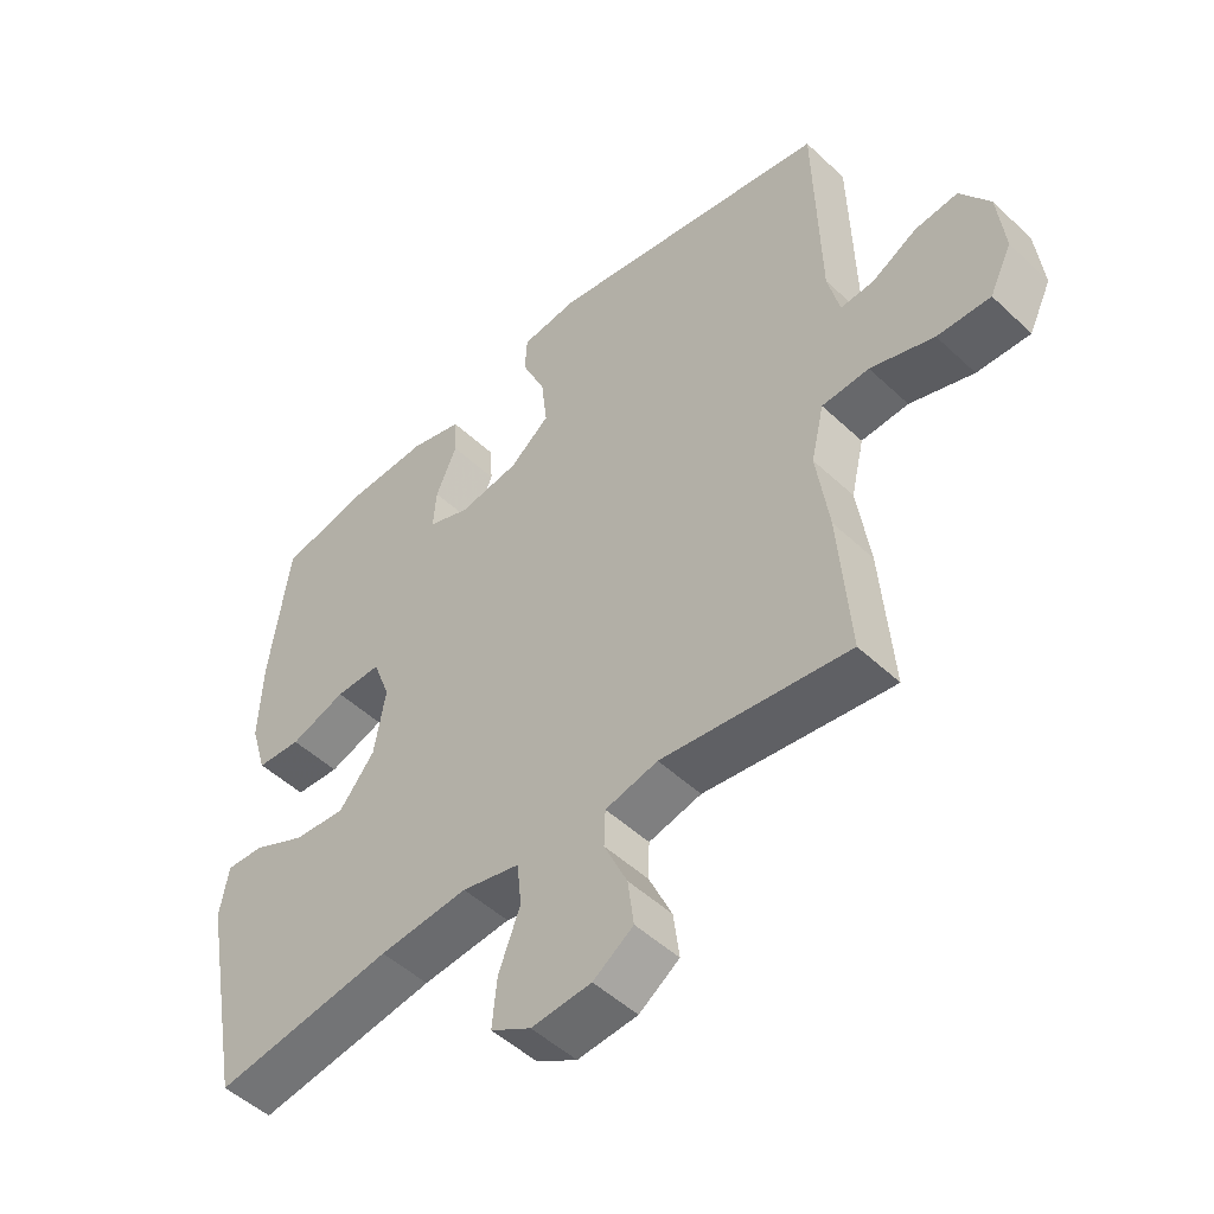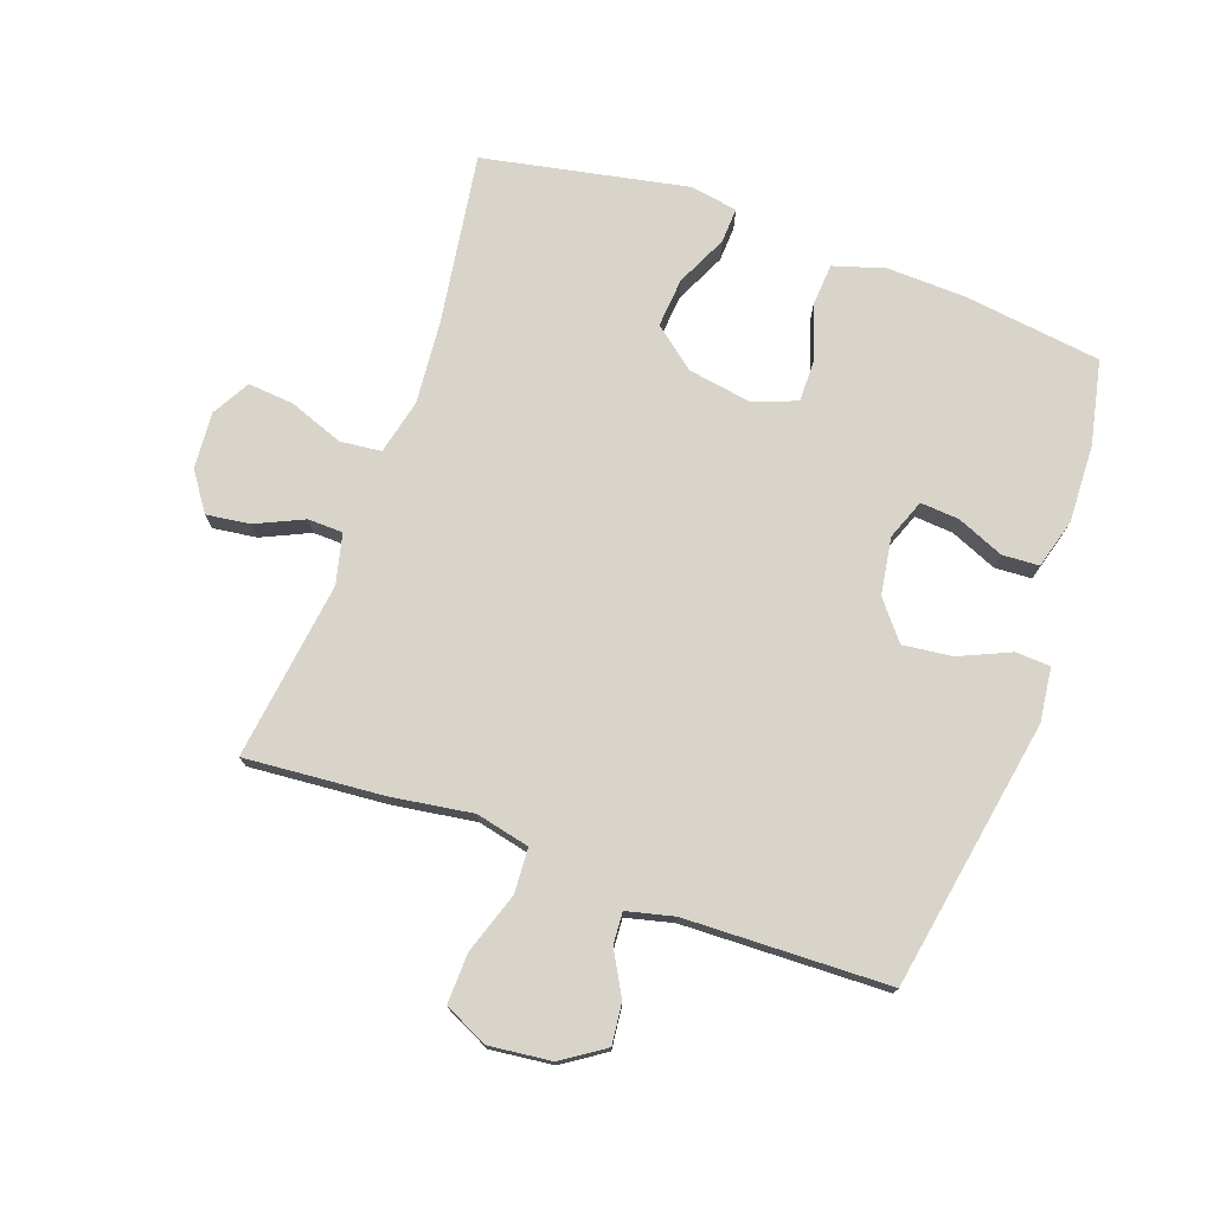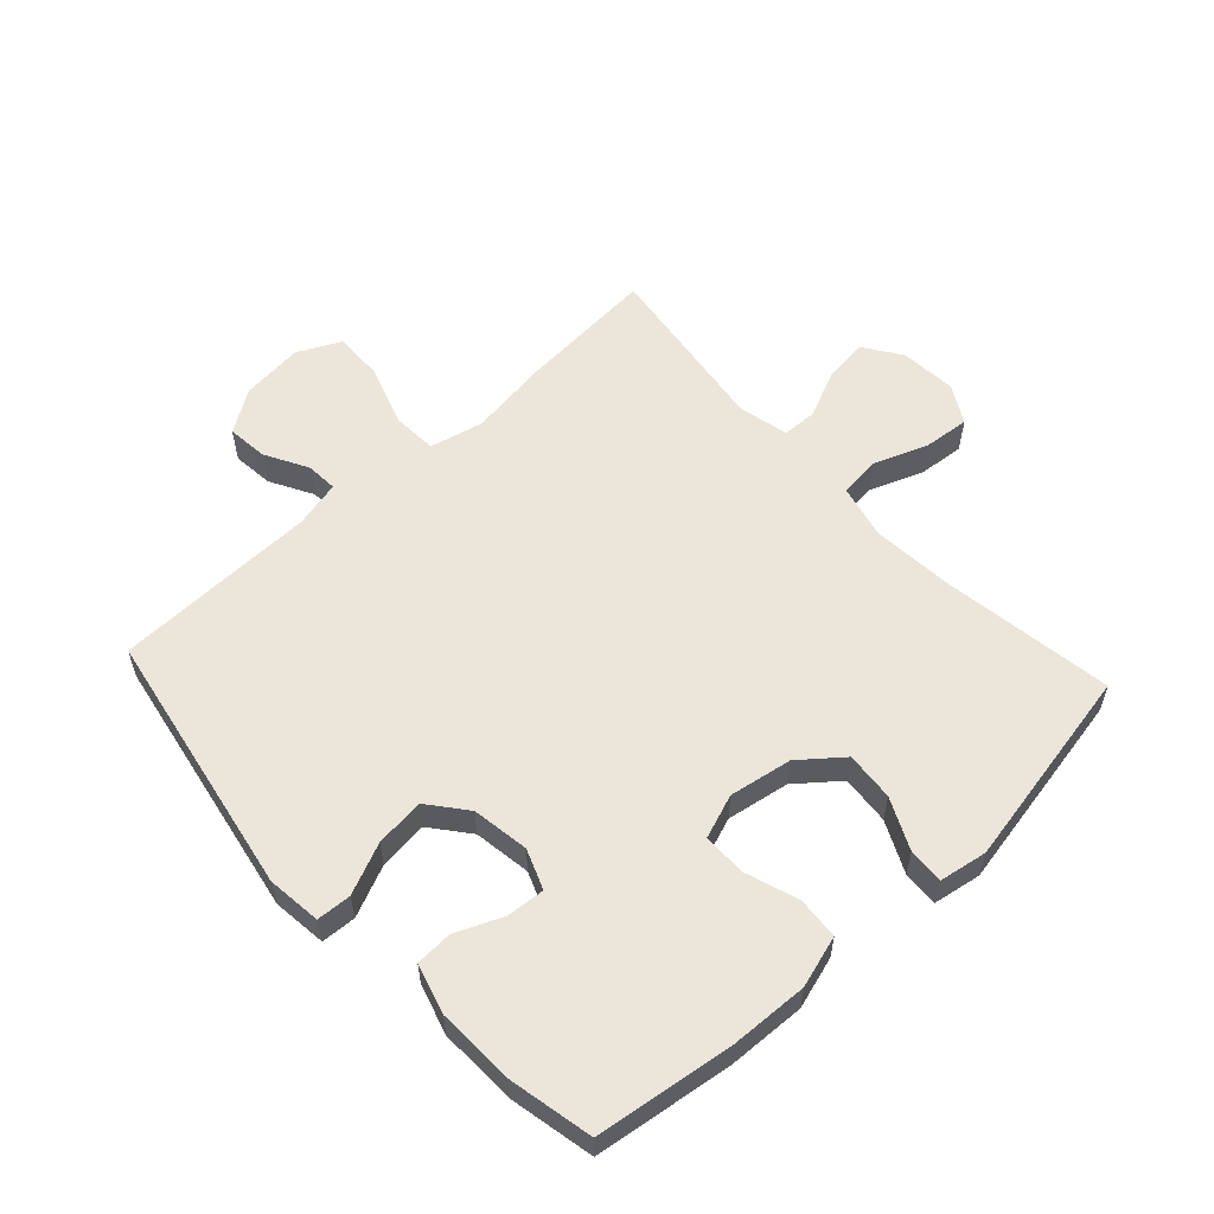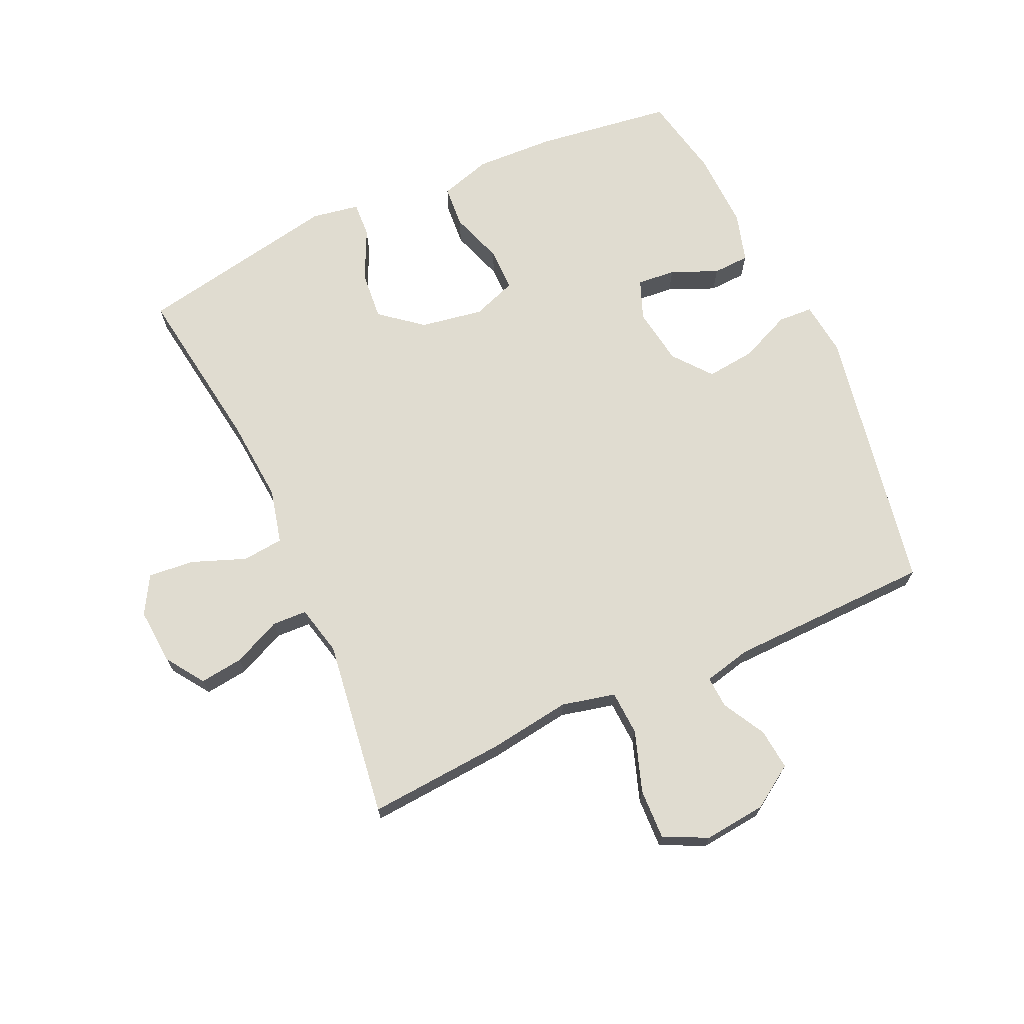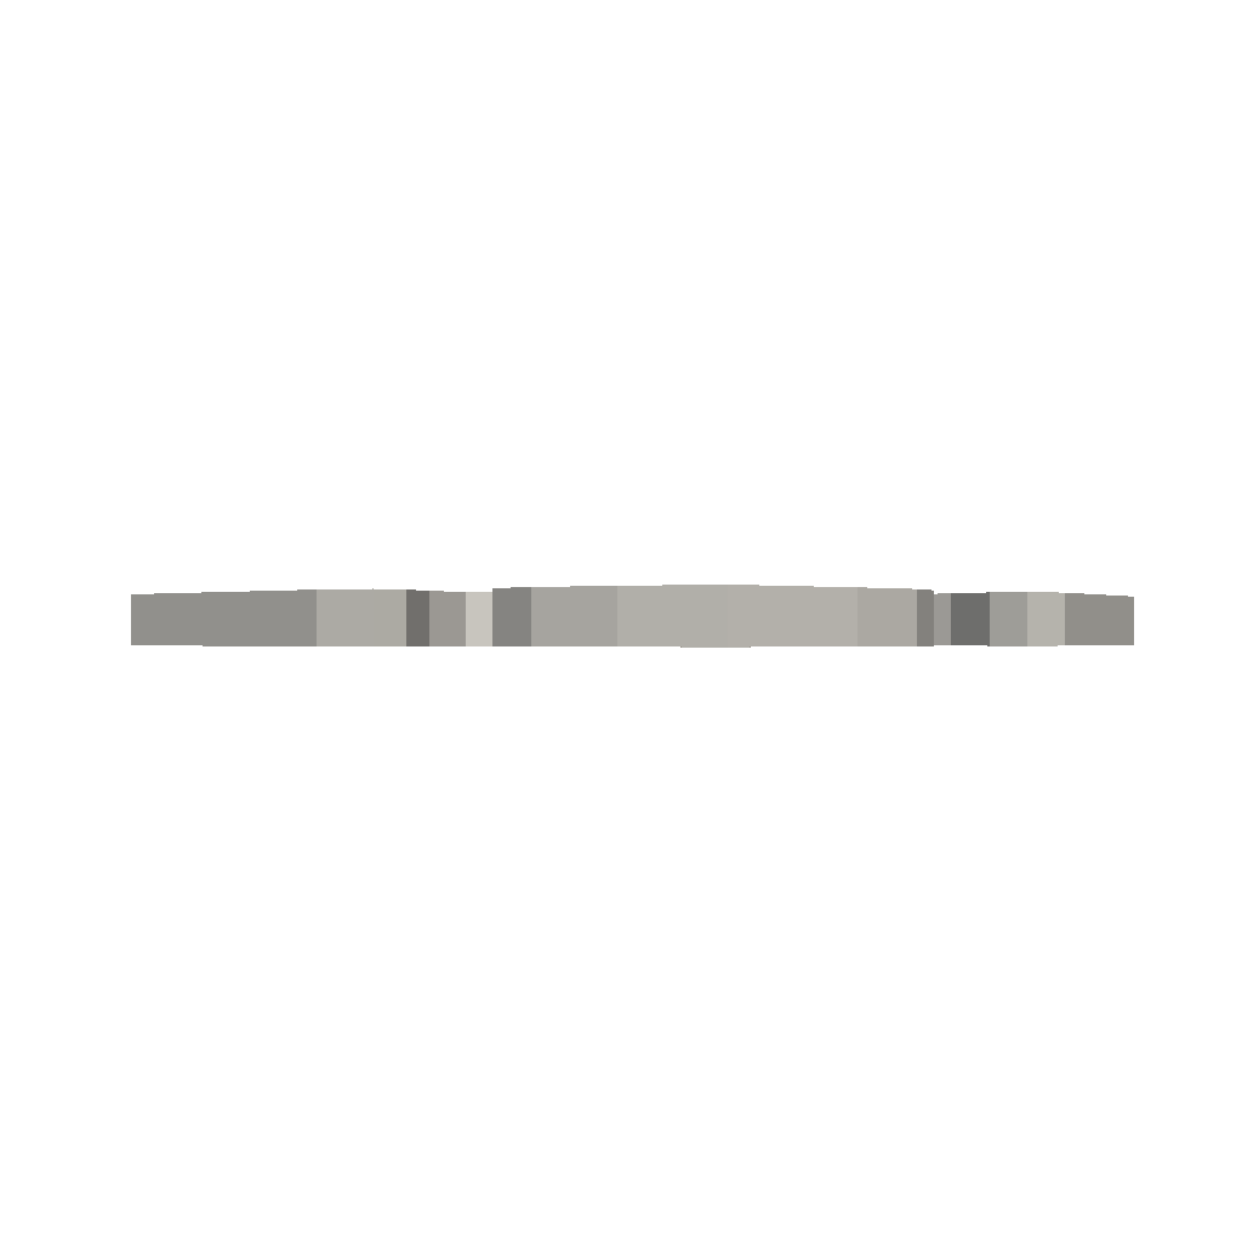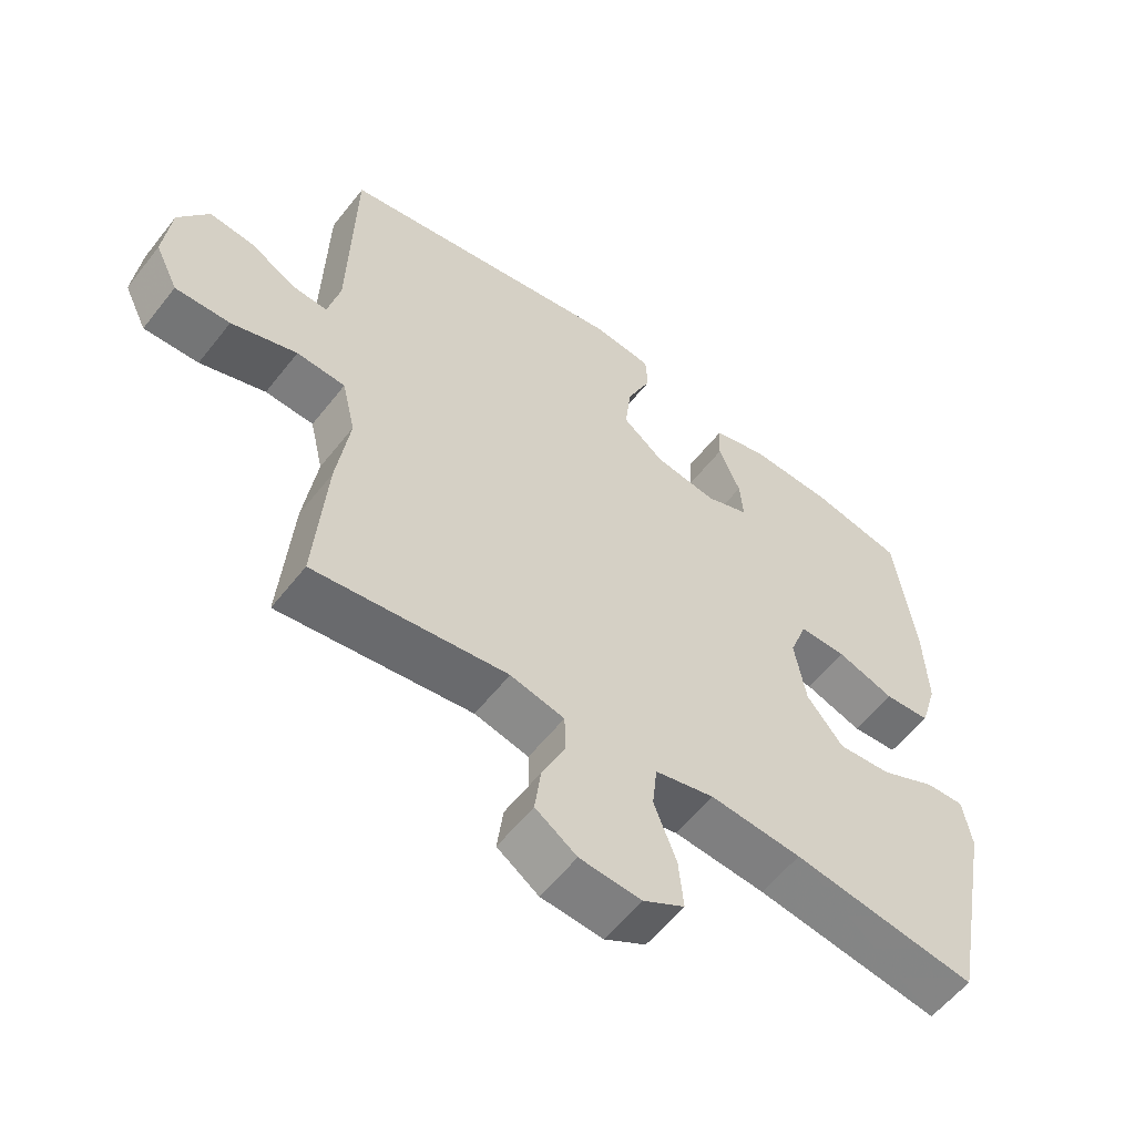
<metadata>
{"format":"obj","ext":"obj","renderer":"f3d","projection":"perspective","resolution":1024,"background":"white","views":[{"elev":-49.9,"azim":-135.8,"up":"+Z"},{"elev":75.0,"azim":-70.6,"up":"+Y"},{"elev":57.2,"azim":47.4,"up":"+Y"},{"elev":69.7,"azim":-114.4,"up":"+Y"},{"elev":-0.4,"azim":38.0,"up":"+Y"},{"elev":-57.5,"azim":-37.7,"up":"+Z"}]}
</metadata>
<code>
v -0.5 0.07 -0.5
v -0.483 0.07 -0.278
v -0.464 0.07 -0.147
v -0.484 0.07 -0.061
v -0.556 0.07 -0.057
v -0.653 0.07 -0.09
v -0.734 0.07 -0.093
v -0.768 0.07 -0.023
v -0.757 0.07 0.077
v -0.712 0.07 0.145
v -0.646 0.07 0.138
v -0.577 0.07 0.1
v -0.526 0.07 0.097
v -0.508 0.07 0.173
v -0.5 0.07 0.5
v -0.068 0.07 0.578
v 0.019 0.07 0.568
v 0.022 0.07 0.512
v -0.014 0.07 0.43
v -0.023 0.07 0.351
v 0.038 0.07 0.302
v 0.13 0.07 0.288
v 0.194 0.07 0.313
v 0.189 0.07 0.375
v 0.157 0.07 0.45
v 0.16 0.07 0.509
v 0.24 0.07 0.532
v 0.365 0.07 0.528
v 0.5 0.07 0.5
v 0.53 0.07 0.28
v 0.535 0.07 0.153
v 0.51 0.07 0.07
v 0.442 0.07 0.065
v 0.357 0.07 0.094
v 0.287 0.07 0.094
v 0.261 0.07 0.023
v 0.278 0.07 -0.078
v 0.332 0.07 -0.145
v 0.411 0.07 -0.138
v 0.493 0.07 -0.099
v 0.55 0.07 -0.096
v 0.563 0.07 -0.173
v 0.5 0.07 -0.5
v 0.227 0.07 -0.46
v 0.092 0.07 -0.449
v 0.004 0.07 -0.47
v -0.003 0.07 -0.536
v 0.03 0.07 -0.623
v 0.037 0.07 -0.697
v -0.024 0.07 -0.732
v -0.115 0.07 -0.725
v -0.176 0.07 -0.683
v -0.167 0.07 -0.613
v -0.132 0.07 -0.536
v -0.134 0.07 -0.48
v -0.214 0.07 -0.461
v -0.5 0 -0.5
v -0.483 0 -0.278
v -0.464 0 -0.147
v -0.484 0 -0.061
v -0.556 0 -0.057
v -0.653 0 -0.09
v -0.734 0 -0.093
v -0.768 0 -0.023
v -0.757 0 0.077
v -0.712 0 0.145
v -0.646 0 0.138
v -0.577 0 0.1
v -0.526 0 0.097
v -0.508 0 0.173
v -0.5 0 0.5
v -0.068 0 0.578
v 0.019 0 0.568
v 0.022 0 0.512
v -0.014 0 0.43
v -0.023 0 0.351
v 0.038 0 0.302
v 0.13 0 0.288
v 0.194 0 0.313
v 0.189 0 0.375
v 0.157 0 0.45
v 0.16 0 0.509
v 0.24 0 0.532
v 0.365 0 0.528
v 0.5 0 0.5
v 0.53 0 0.28
v 0.535 0 0.153
v 0.51 0 0.07
v 0.442 0 0.065
v 0.357 0 0.094
v 0.287 0 0.094
v 0.261 0 0.023
v 0.278 0 -0.078
v 0.332 0 -0.145
v 0.411 0 -0.138
v 0.493 0 -0.099
v 0.55 0 -0.096
v 0.563 0 -0.173
v 0.5 0 -0.5
v 0.227 0 -0.46
v 0.092 0 -0.449
v 0.004 0 -0.47
v -0.003 0 -0.536
v 0.03 0 -0.623
v 0.037 0 -0.697
v -0.024 0 -0.732
v -0.115 0 -0.725
v -0.176 0 -0.683
v -0.167 0 -0.613
v -0.132 0 -0.536
v -0.134 0 -0.48
v -0.214 0 -0.461
f 51 52 53 54
f 51 54 55
f 50 51 55
f 47 48 49 50
f 46 47 50 55
f 45 46 55 56
f 41 42 43 44
f 39 40 41 44
f 38 39 44 45
f 37 38 45 56
f 31 32 33 34
f 31 34 35
f 30 31 35
f 29 30 35
f 28 29 35
f 27 28 35 36
f 24 25 26 27
f 23 24 27 36
f 16 17 18 19
f 14 15 16 19
f 13 14 19 20
f 9 10 11 12
f 9 12 13
f 8 9 13
f 5 6 7 8
f 4 5 8 13
f 56 1 2 3
f 56 3 4
f 22 23 36 37
f 21 22 37 56
f 20 21 56
f 4 13 20 56
f 110 109 108 107
f 111 110 107
f 111 107 106
f 106 105 104 103
f 111 106 103 102
f 112 111 102 101
f 100 99 98 97
f 100 97 96 95
f 101 100 95 94
f 112 101 94 93
f 90 89 88 87
f 91 90 87
f 91 87 86
f 91 86 85
f 91 85 84
f 92 91 84 83
f 83 82 81 80
f 92 83 80 79
f 75 74 73 72
f 75 72 71 70
f 76 75 70 69
f 68 67 66 65
f 69 68 65
f 69 65 64
f 64 63 62 61
f 69 64 61 60
f 59 58 57 112
f 60 59 112
f 93 92 79 78
f 112 93 78 77
f 112 77 76
f 112 76 69 60
f 1 57 58 2
f 2 58 59 3
f 3 59 60 4
f 4 60 61 5
f 5 61 62 6
f 6 62 63 7
f 7 63 64 8
f 8 64 65 9
f 9 65 66 10
f 10 66 67 11
f 11 67 68 12
f 12 68 69 13
f 13 69 70 14
f 14 70 71 15
f 15 71 72 16
f 16 72 73 17
f 17 73 74 18
f 18 74 75 19
f 19 75 76 20
f 20 76 77 21
f 21 77 78 22
f 22 78 79 23
f 23 79 80 24
f 24 80 81 25
f 25 81 82 26
f 26 82 83 27
f 27 83 84 28
f 28 84 85 29
f 29 85 86 30
f 30 86 87 31
f 31 87 88 32
f 32 88 89 33
f 33 89 90 34
f 34 90 91 35
f 35 91 92 36
f 36 92 93 37
f 37 93 94 38
f 38 94 95 39
f 39 95 96 40
f 40 96 97 41
f 41 97 98 42
f 42 98 99 43
f 43 99 100 44
f 44 100 101 45
f 45 101 102 46
f 46 102 103 47
f 47 103 104 48
f 48 104 105 49
f 49 105 106 50
f 50 106 107 51
f 51 107 108 52
f 52 108 109 53
f 53 109 110 54
f 54 110 111 55
f 55 111 112 56
f 56 112 57 1

</code>
